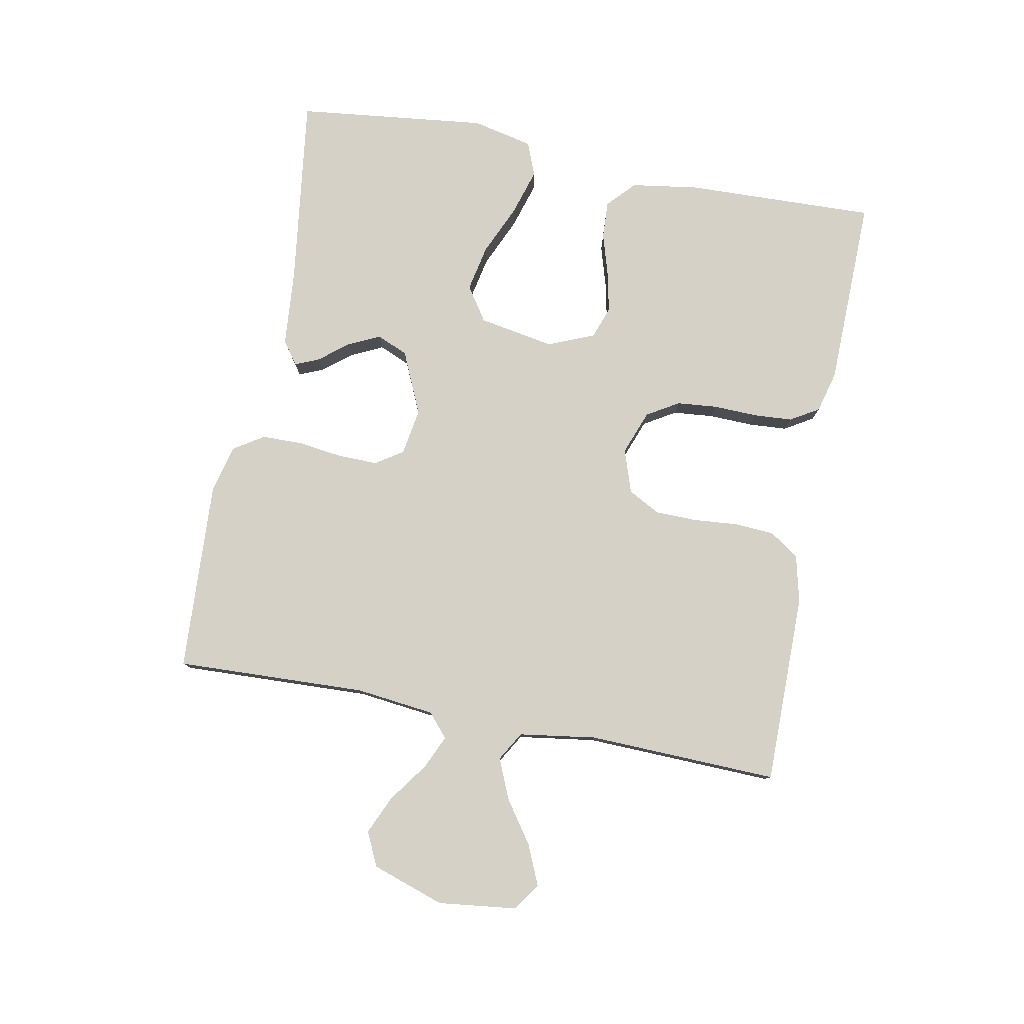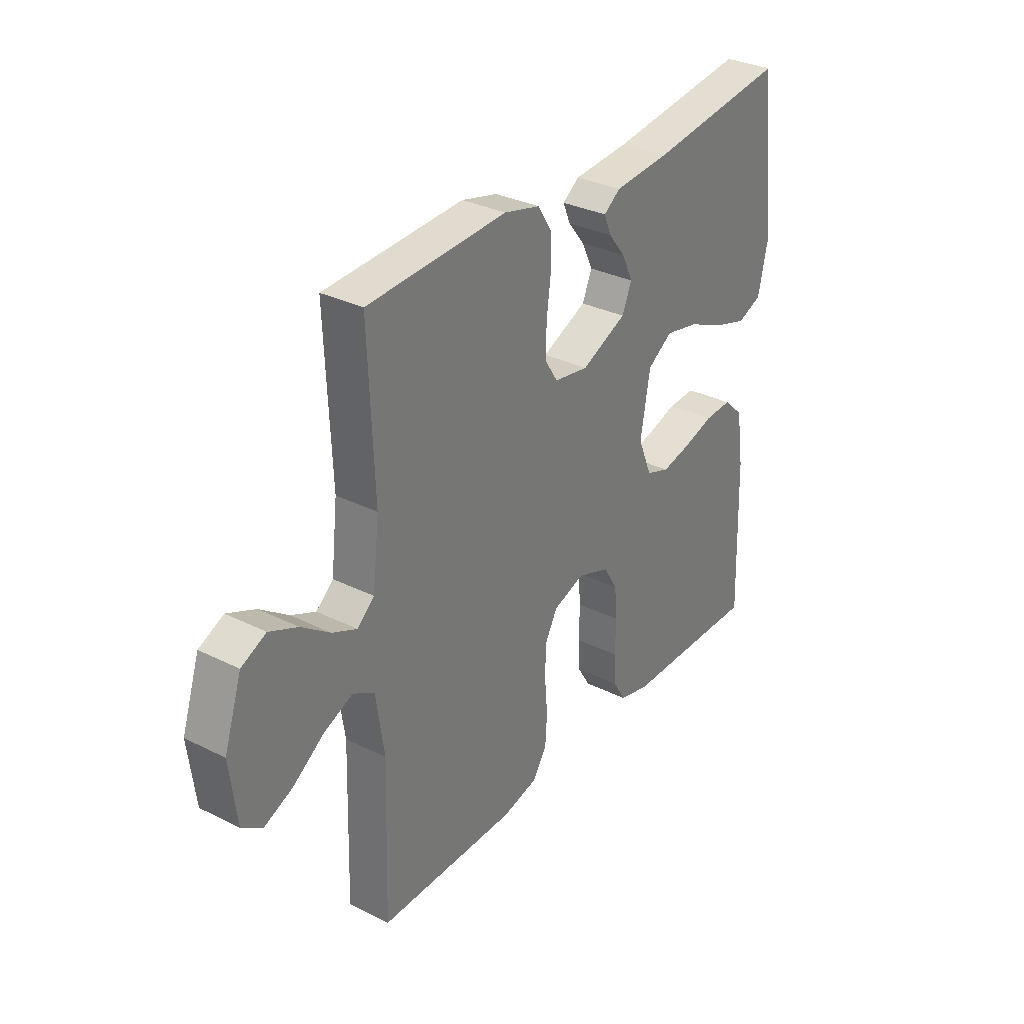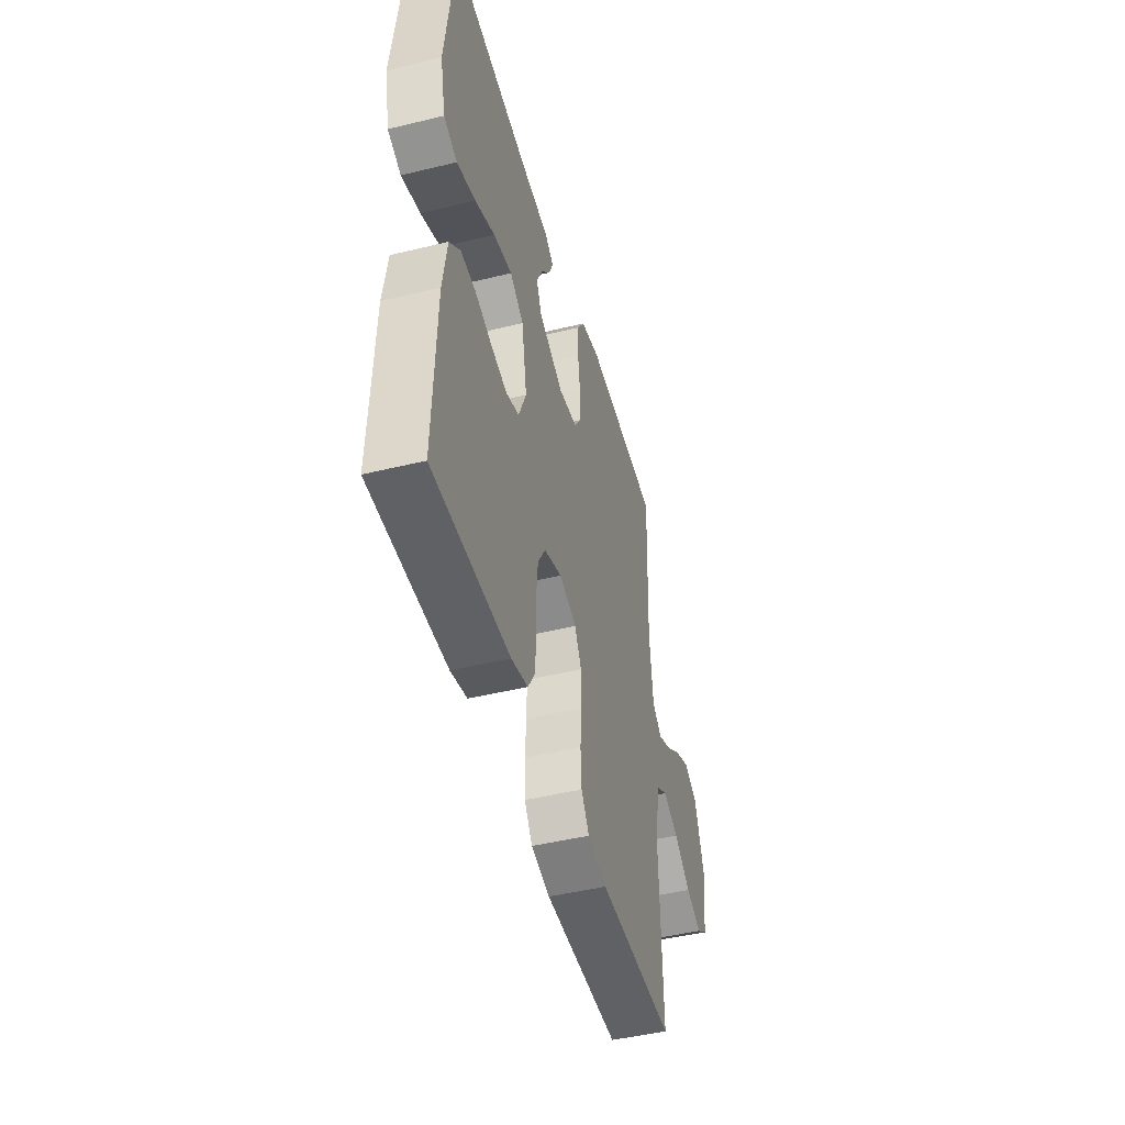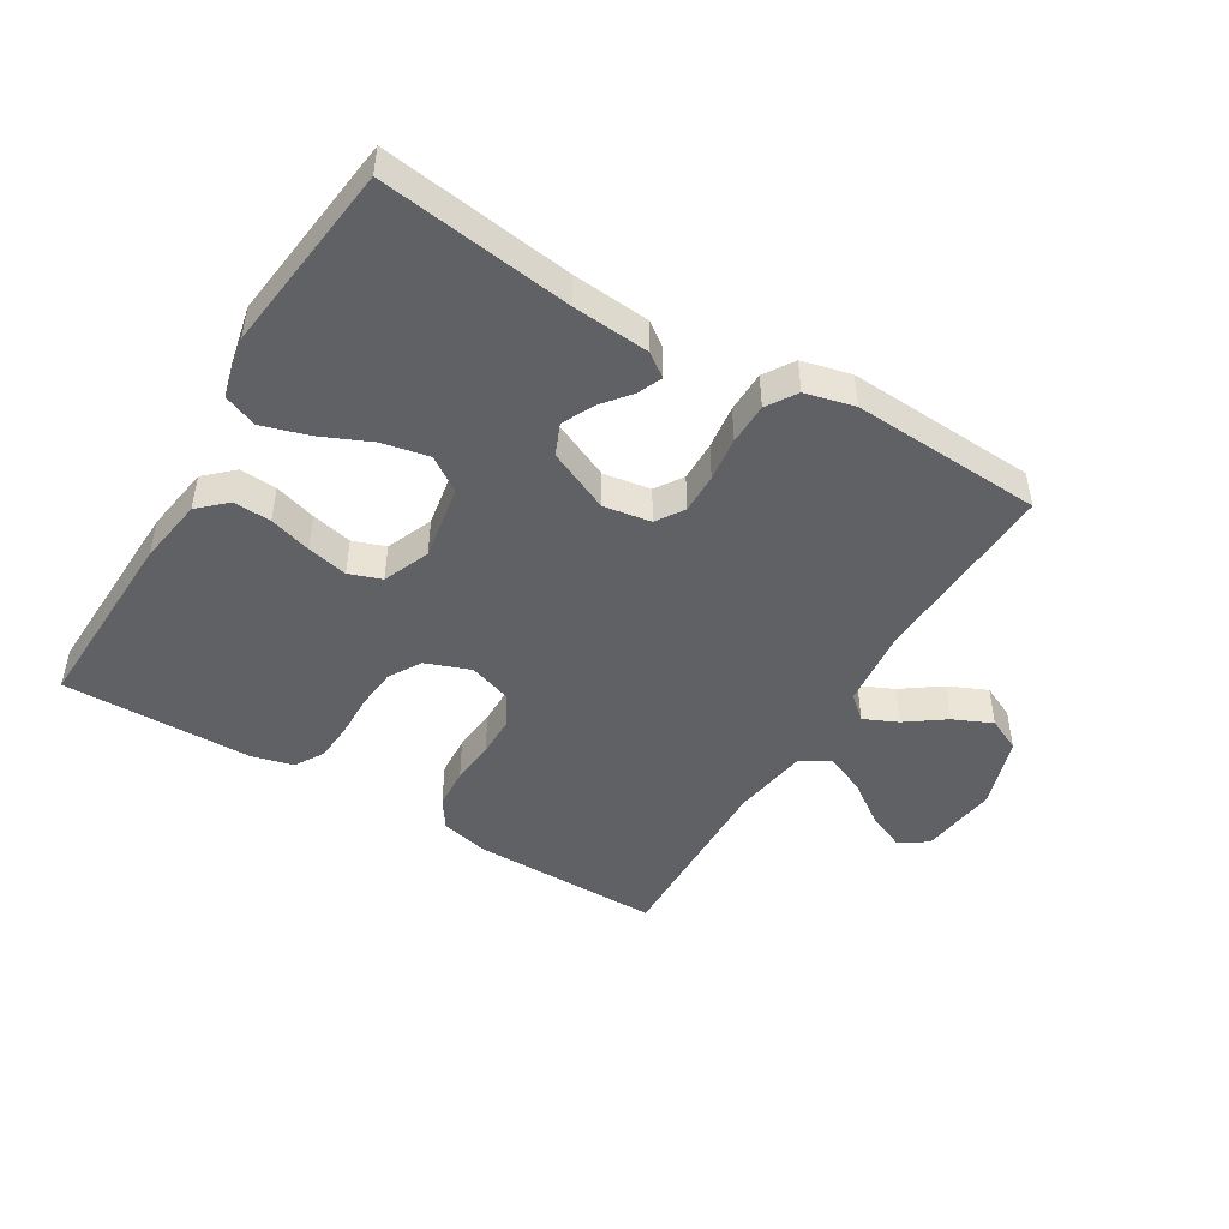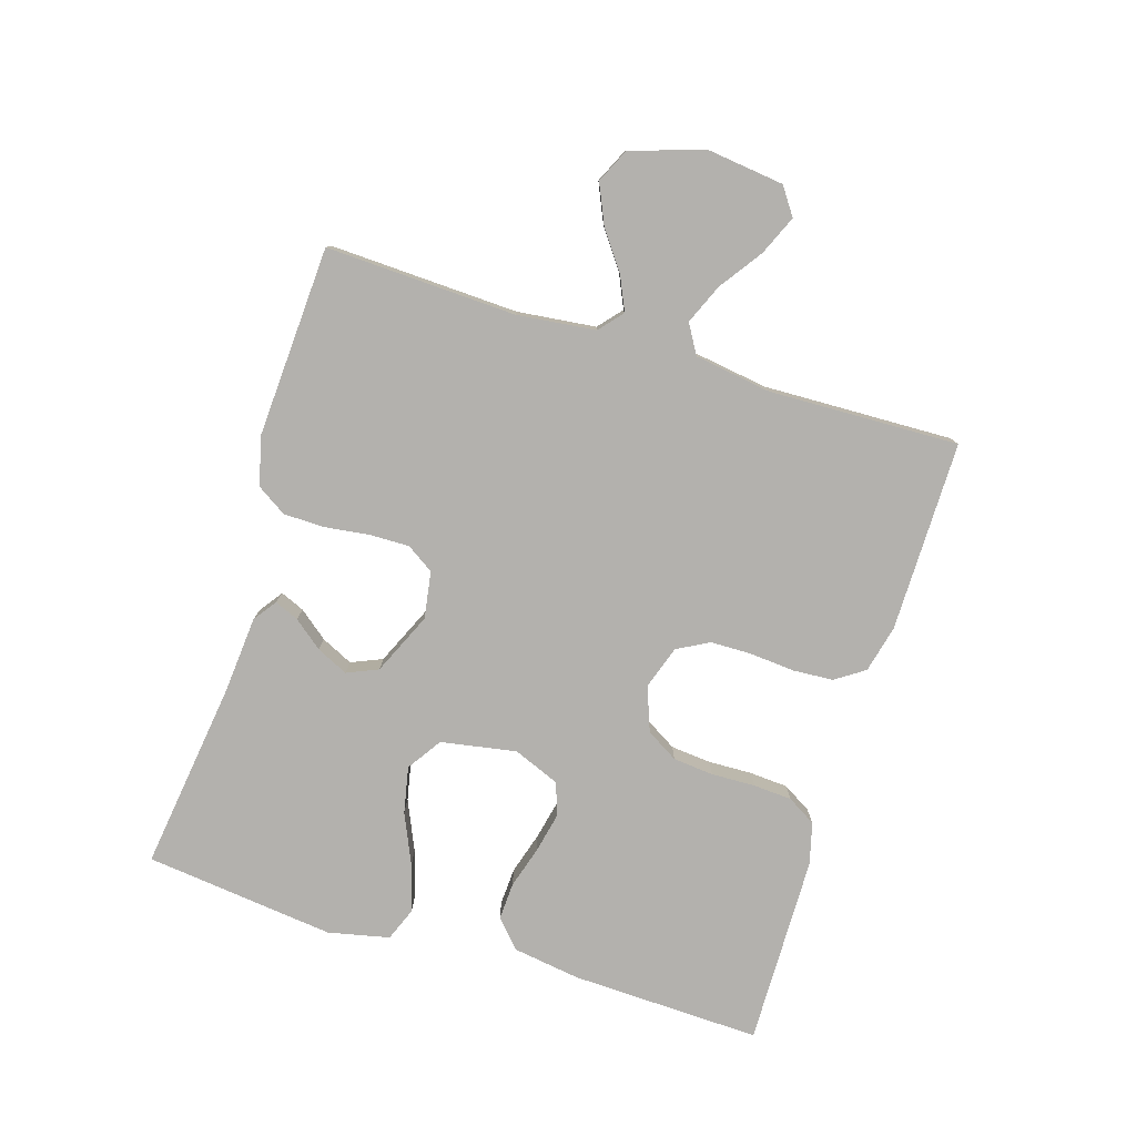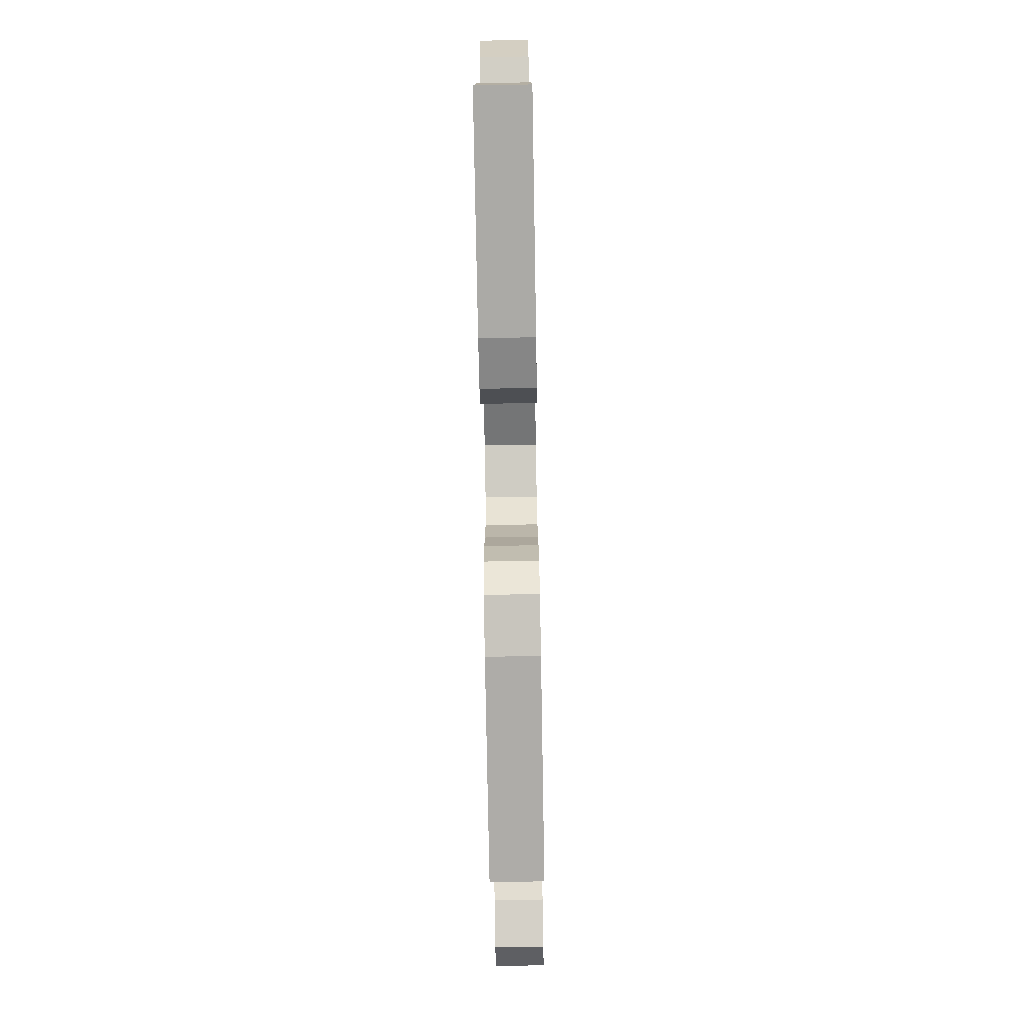
<metadata>
{"format":"obj","ext":"obj","renderer":"f3d","projection":"perspective","resolution":1024,"background":"white","views":[{"elev":79.6,"azim":100.9,"up":"+Y"},{"elev":31.8,"azim":125.1,"up":"+Z"},{"elev":-46.6,"azim":-74.5,"up":"+Z"},{"elev":-47.2,"azim":-31.1,"up":"+Y"},{"elev":-79.2,"azim":72.8,"up":"+Y"},{"elev":-76.7,"azim":-89.0,"up":"+Z"}]}
</metadata>
<code>
v 0.5 0.07 0.5
v 0.488 0.07 0.2
v 0.502 0.07 0.076
v 0.539 0.07 0.044
v 0.592 0.07 0.068
v 0.653 0.07 0.112
v 0.714 0.07 0.139
v 0.767 0.07 0.114
v 0.805 0.07 0
v 0.79 0.07 -0.123
v 0.747 0.07 -0.153
v 0.685 0.07 -0.126
v 0.618 0.07 -0.079
v 0.555 0.07 -0.052
v 0.509 0.07 -0.079
v 0.491 0.07 -0.2
v 0.5 0.07 -0.5
v 0.2 0.07 -0.499
v 0.125 0.07 -0.481
v 0.094 0.07 -0.435
v 0.09 0.07 -0.371
v 0.096 0.07 -0.301
v 0.095 0.07 -0.236
v 0.068 0.07 -0.186
v 0 0.07 -0.163
v -0.07 0.07 -0.189
v -0.1 0.07 -0.239
v -0.106 0.07 -0.303
v -0.104 0.07 -0.372
v -0.108 0.07 -0.433
v -0.135 0.07 -0.478
v -0.2 0.07 -0.495
v -0.5 0.07 -0.5
v -0.49 0.07 -0.2
v -0.474 0.07 -0.094
v -0.431 0.07 -0.054
v -0.372 0.07 -0.057
v -0.306 0.07 -0.077
v -0.242 0.07 -0.091
v -0.191 0.07 -0.073
v -0.161 0.07 0
v -0.182 0.07 0.119
v -0.236 0.07 0.155
v -0.309 0.07 0.14
v -0.388 0.07 0.105
v -0.461 0.07 0.083
v -0.514 0.07 0.104
v -0.535 0.07 0.2
v -0.5 0.07 0.5
v -0.2 0.07 0.46
v -0.079 0.07 0.45
v -0.043 0.07 0.424
v -0.059 0.07 0.386
v -0.095 0.07 0.341
v -0.119 0.07 0.291
v -0.098 0.07 0.242
v 0 0.07 0.198
v 0.074 0.07 0.21
v 0.102 0.07 0.253
v 0.101 0.07 0.316
v 0.092 0.07 0.385
v 0.093 0.07 0.45
v 0.123 0.07 0.497
v 0.2 0.07 0.516
v 0.5 0 0.5
v 0.488 0 0.2
v 0.502 0 0.076
v 0.539 0 0.044
v 0.592 0 0.068
v 0.653 0 0.112
v 0.714 0 0.139
v 0.767 0 0.114
v 0.805 0 0
v 0.79 0 -0.123
v 0.747 0 -0.153
v 0.685 0 -0.126
v 0.618 0 -0.079
v 0.555 0 -0.052
v 0.509 0 -0.079
v 0.491 0 -0.2
v 0.5 0 -0.5
v 0.2 0 -0.499
v 0.125 0 -0.481
v 0.094 0 -0.435
v 0.09 0 -0.371
v 0.096 0 -0.301
v 0.095 0 -0.236
v 0.068 0 -0.186
v 0 0 -0.163
v -0.07 0 -0.189
v -0.1 0 -0.239
v -0.106 0 -0.303
v -0.104 0 -0.372
v -0.108 0 -0.433
v -0.135 0 -0.478
v -0.2 0 -0.495
v -0.5 0 -0.5
v -0.49 0 -0.2
v -0.474 0 -0.094
v -0.431 0 -0.054
v -0.372 0 -0.057
v -0.306 0 -0.077
v -0.242 0 -0.091
v -0.191 0 -0.073
v -0.161 0 0
v -0.182 0 0.119
v -0.236 0 0.155
v -0.309 0 0.14
v -0.388 0 0.105
v -0.461 0 0.083
v -0.514 0 0.104
v -0.535 0 0.2
v -0.5 0 0.5
v -0.2 0 0.46
v -0.079 0 0.45
v -0.043 0 0.424
v -0.059 0 0.386
v -0.095 0 0.341
v -0.119 0 0.291
v -0.098 0 0.242
v 0 0 0.198
v 0.074 0 0.21
v 0.102 0 0.253
v 0.101 0 0.316
v 0.092 0 0.385
v 0.093 0 0.45
v 0.123 0 0.497
v 0.2 0 0.516
f 63 64 1 2
f 60 61 62 63
f 59 60 63 2
f 58 59 2 3
f 57 58 3 4
f 51 52 53 54
f 50 51 54 55
f 49 50 55 56
f 47 48 49 56
f 44 45 46 47
f 43 44 47 56
f 35 36 37 38
f 35 38 39
f 34 35 39
f 33 34 39 40
f 31 32 33 40
f 28 29 30 31
f 27 28 31 40
f 19 20 21 22
f 19 22 23
f 16 17 18 19
f 15 16 19 23
f 14 15 23 24
f 10 11 12 13
f 10 13 14
f 9 10 14
f 8 9 14
f 5 6 7 8
f 4 5 8 14
f 57 4 14 24
f 42 43 56 57
f 41 42 57 24
f 26 27 40 41
f 25 26 41
f 24 25 41
f 66 65 128 127
f 127 126 125 124
f 66 127 124 123
f 67 66 123 122
f 68 67 122 121
f 118 117 116 115
f 119 118 115 114
f 120 119 114 113
f 120 113 112 111
f 111 110 109 108
f 120 111 108 107
f 102 101 100 99
f 103 102 99
f 103 99 98
f 104 103 98 97
f 104 97 96 95
f 95 94 93 92
f 104 95 92 91
f 86 85 84 83
f 87 86 83
f 83 82 81 80
f 87 83 80 79
f 88 87 79 78
f 77 76 75 74
f 78 77 74
f 78 74 73
f 78 73 72
f 72 71 70 69
f 78 72 69 68
f 88 78 68 121
f 121 120 107 106
f 88 121 106 105
f 105 104 91 90
f 105 90 89
f 105 89 88
f 1 65 66 2
f 2 66 67 3
f 3 67 68 4
f 4 68 69 5
f 5 69 70 6
f 6 70 71 7
f 7 71 72 8
f 8 72 73 9
f 9 73 74 10
f 10 74 75 11
f 11 75 76 12
f 12 76 77 13
f 13 77 78 14
f 14 78 79 15
f 15 79 80 16
f 16 80 81 17
f 17 81 82 18
f 18 82 83 19
f 19 83 84 20
f 20 84 85 21
f 21 85 86 22
f 22 86 87 23
f 23 87 88 24
f 24 88 89 25
f 25 89 90 26
f 26 90 91 27
f 27 91 92 28
f 28 92 93 29
f 29 93 94 30
f 30 94 95 31
f 31 95 96 32
f 32 96 97 33
f 33 97 98 34
f 34 98 99 35
f 35 99 100 36
f 36 100 101 37
f 37 101 102 38
f 38 102 103 39
f 39 103 104 40
f 40 104 105 41
f 41 105 106 42
f 42 106 107 43
f 43 107 108 44
f 44 108 109 45
f 45 109 110 46
f 46 110 111 47
f 47 111 112 48
f 48 112 113 49
f 49 113 114 50
f 50 114 115 51
f 51 115 116 52
f 52 116 117 53
f 53 117 118 54
f 54 118 119 55
f 55 119 120 56
f 56 120 121 57
f 57 121 122 58
f 58 122 123 59
f 59 123 124 60
f 60 124 125 61
f 61 125 126 62
f 62 126 127 63
f 63 127 128 64
f 64 128 65 1

</code>
